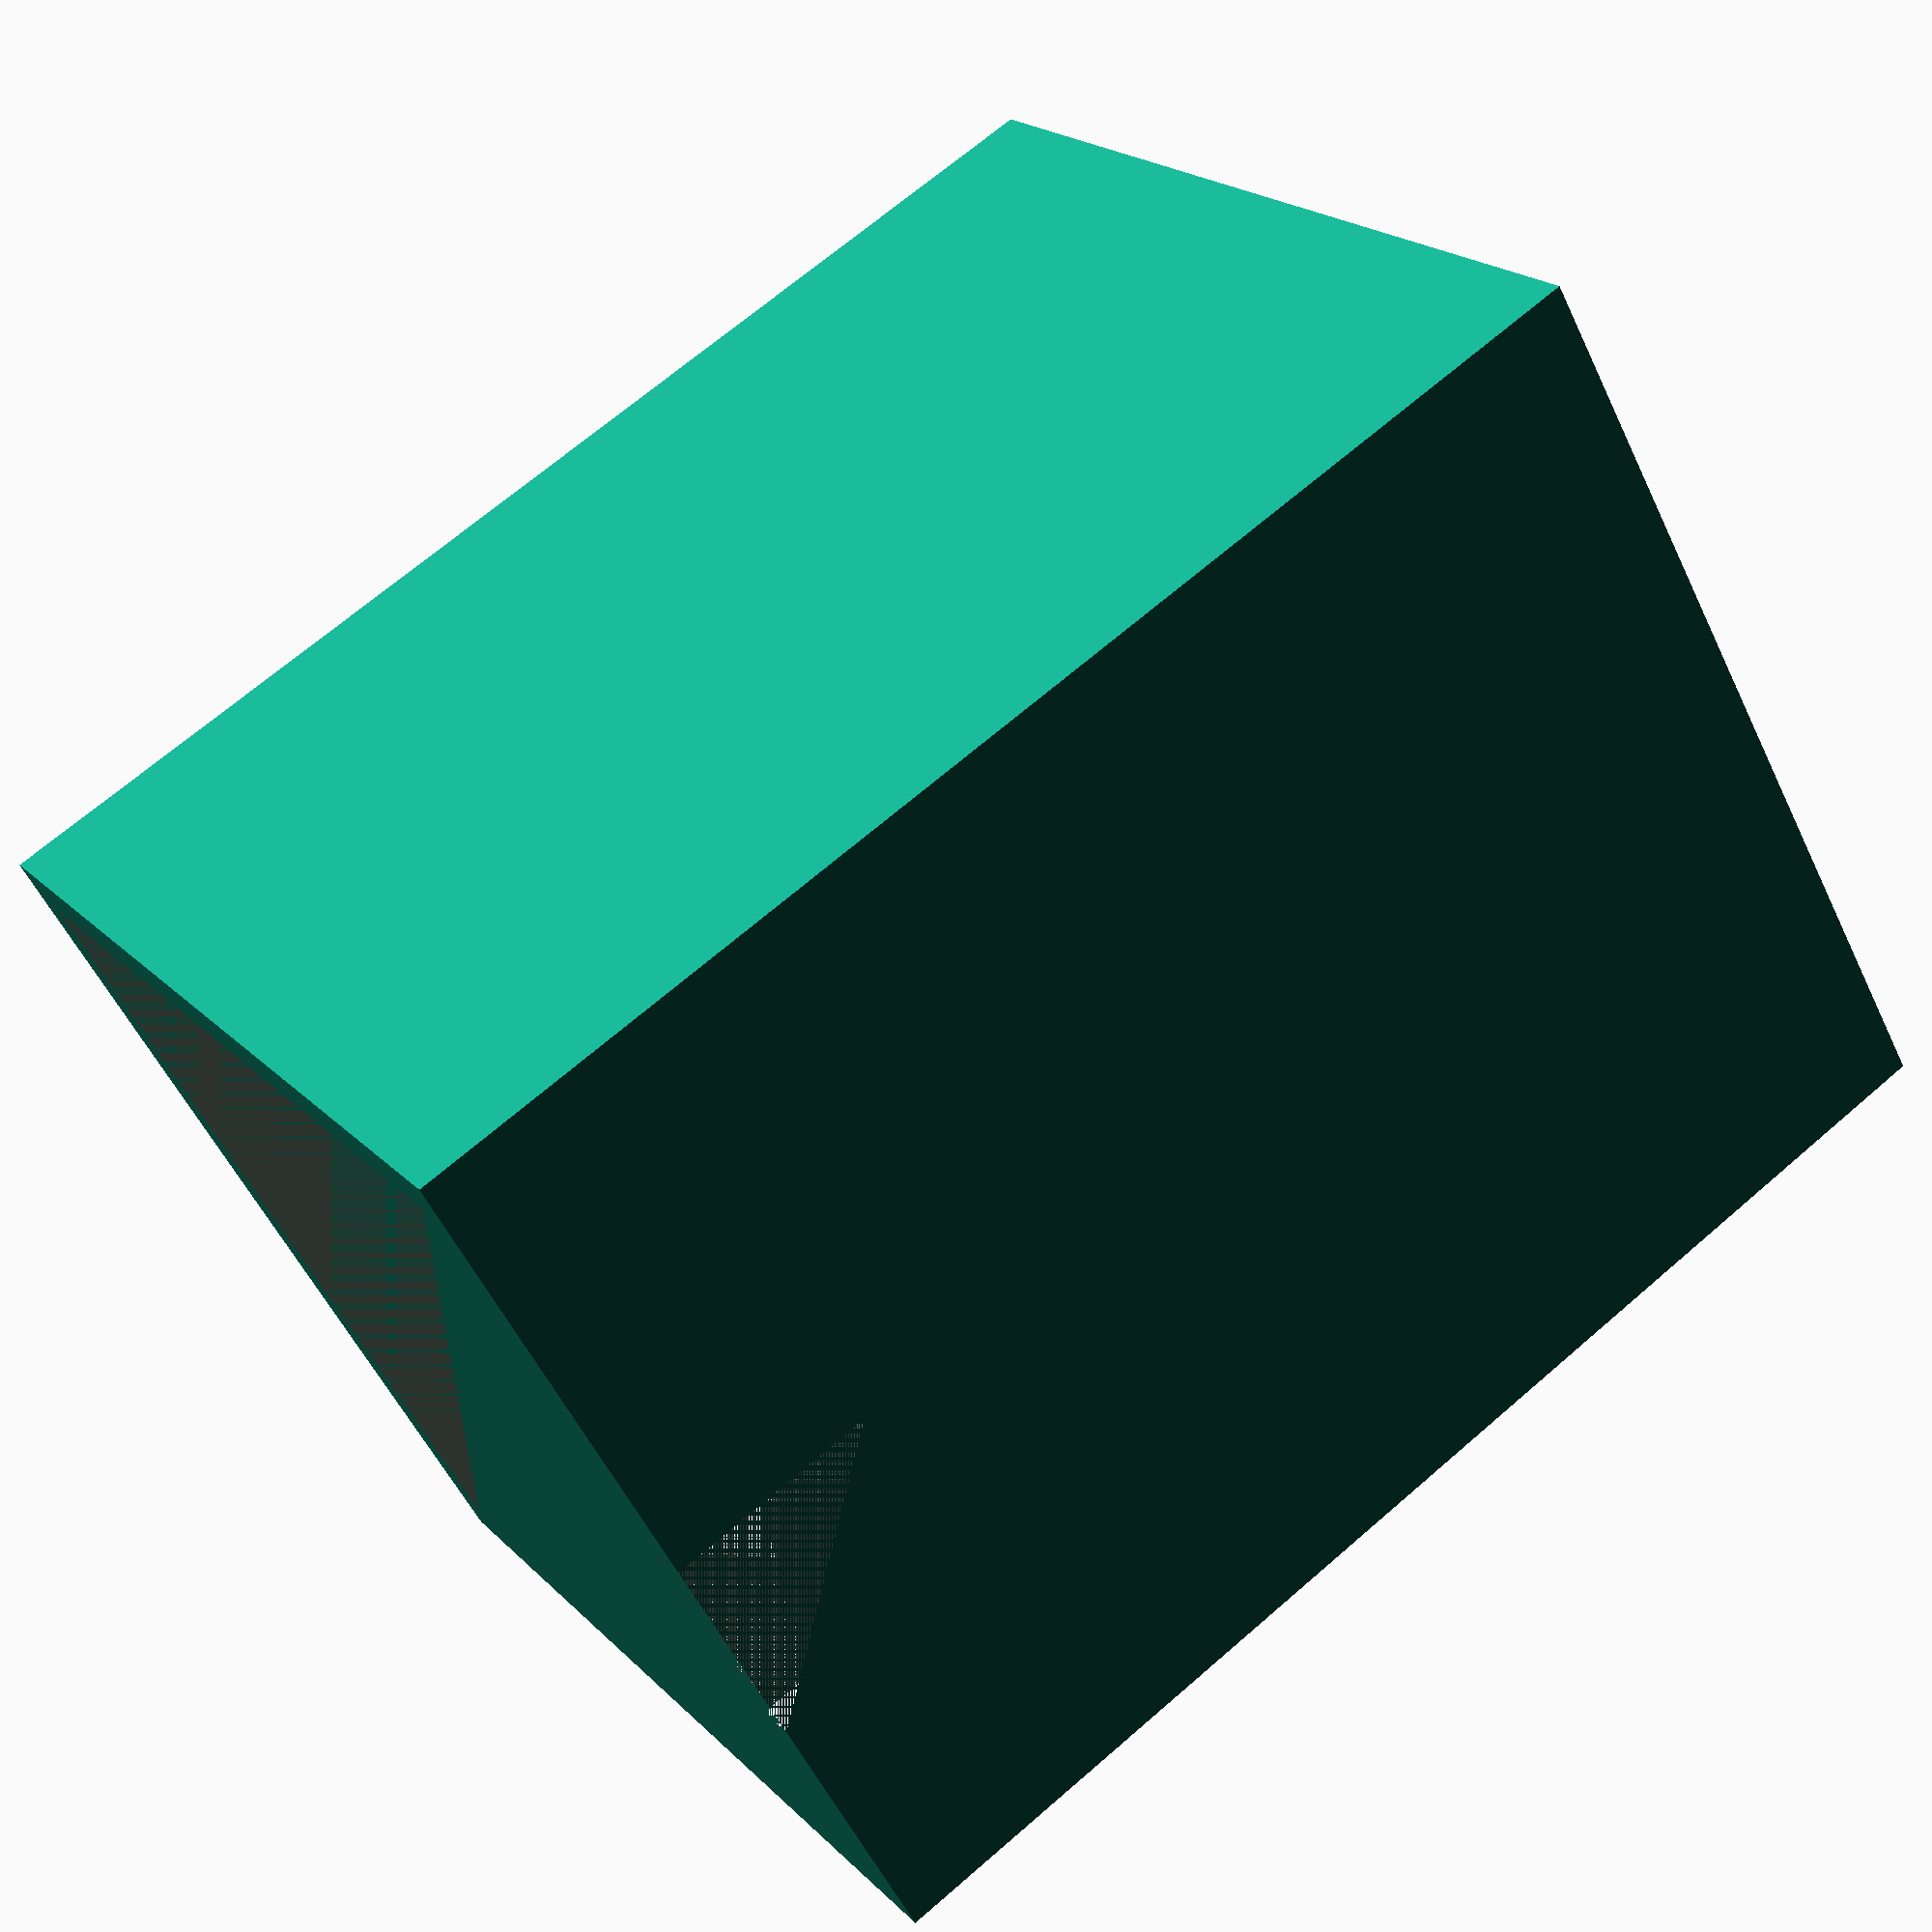
<openscad>
looseTol = 0.1;

// measured
LEDSize = 4.9;
LEDTol = .1;
LEDPitch = 8.8;
LEDBoardSize = 71.3/4 + 0.5;
LEDPenetration = 1.0;
WireOffset = 9.0;
pilotHoleOffset = 2.73;
pilotHoleDiameter = .9;


EppendorfDiameter = 4.5 + looseTol;
EppendorfHeight = 23.25;
EppendorfLidHeight = 5;

NumX = 2;
NumY = 2;

// variables
IntWallThicknessXY = 1.5;
IntWallThicknessZ = 2.0;
ExtWallThickness = 1.0;
BaseChamberHeight = 5.0;
LEDBoardSpace = 1.0;
LEDEppendorfGap = 3.0;
HeadChamberHeight = 3.0;
ConeHeight = 12.0;
PilotHoleTaperHeight = 0.5;

// Derived Values
XLength = 2 * ExtWallThickness + 2 * LEDBoardSpace + LEDBoardSize;
YLength = XLength;
ZLength = BaseChamberHeight + LEDPenetration + LEDEppendorfGap + EppendorfHeight + HeadChamberHeight - EppendorfLidHeight;
InternalChamberHeight = ZLength - HeadChamberHeight - IntWallThicknessZ - IntWallThicknessZ - BaseChamberHeight;
InternalChamberWidth = LEDPitch - IntWallThicknessXY;
WireHoleX = 5;
WireHoleZ = BaseChamberHeight;
XArrayEdge = XLength/2.0 - LEDPitch * NumX/2.0 + IntWallThicknessXY/2.0;
YArrayEdge = YLength/2.0 - LEDPitch * NumY/2.0 + IntWallThicknessXY/2.0;


Smoothness = 30;

NumLidX = 1;
NumLidY = 1;
LidThicknessZ = 1.0;
LidOffsetZ = ZLength - LidThicknessZ;
LidHandleLength = 5.0;
LidHandleDiameter = 2.0;


//Lids();
LightBox();

module Lids() {
union(){
 // Array
   for ( XIndex = [0:NumLidX - 1] ){
      for ( YIndex = [0:NumLidX - 1] ){
         // Lid Plates
//         translate([XArrayEdge + XIndex*LEDPitch, YArrayEdge + YIndex*LEDPitch, LidOffsetZ + LidThicknessZ])
//         cube([LEDPitch - 2 * LEDTol, LEDPitch - 2 * LEDTol, LidThicknessZ], false);
         
         // Lid Inserts
//         translate([XArrayEdge + XIndex*LEDPitch + IntWallThicknessXY/2.0, YArrayEdge + YIndex*LEDPitch + IntWallThicknessXY/2.0, LidOffsetZ])
//         cube([InternalChamberWidth - 2 * looseTol, InternalChamberWidth - 2 * looseTol, LidThicknessZ], false);

         // Lid Pyramids
         translate([XArrayEdge + InternalChamberWidth/2.0 + XIndex*LEDPitch, YArrayEdge + InternalChamberWidth/2.0 + YIndex*LEDPitch, LidOffsetZ])
         rotate(45, [0, 0, 1])
         cylinder(2 * LidThicknessZ, sqrt(2) * 0.8 * InternalChamberWidth/2.0, sqrt(2) * (LEDPitch - 2 * LEDTol)/2.0, $fn=4);


         // Lid Handles
         translate([XArrayEdge + InternalChamberWidth/2.0 + XIndex*LEDPitch, YArrayEdge + InternalChamberWidth/2.0 + YIndex*LEDPitch, LidOffsetZ + 2 * LidThicknessZ])
         cylinder(LidHandleLength, LidHandleDiameter/2.0, LidHandleDiameter/2.0, $fn=Smoothness);
      }
   }//for loop
}
}

module LightBox() {
difference() {
   // Basic Cube
   cube([XLength, YLength, ZLength], false);

   // LED Insert
   translate([ExtWallThickness, ExtWallThickness, 0])
   cube([LEDBoardSize + 2 * LEDBoardSpace, LEDBoardSize + 2 * LEDBoardSpace, BaseChamberHeight], false);

   // Wire Duct
   translate([ExtWallThickness + LEDBoardSpace + WireOffset, 0, 0])
   cube([WireHoleX, ExtWallThickness, WireHoleZ], false);

   // pilot holes for screws
   translate([ExtWallThickness + LEDBoardSpace + pilotHoleOffset, YLength/2.0, BaseChamberHeight])
   cylinder(IntWallThicknessZ, pilotHoleDiameter/2.0, pilotHoleDiameter/2.0, false, $fn=Smoothness);
    //added taper so that these holes can be accessed
    translate([ExtWallThickness + LEDBoardSpace + pilotHoleOffset, YLength/2.0, BaseChamberHeight])
      cylinder(PilotHoleTaperHeight,pilotHoleDiameter, pilotHoleDiameter/2.0, false, $fn=Smoothness);
    
   translate([XLength - ExtWallThickness - LEDBoardSpace - pilotHoleOffset, YLength/2.0, BaseChamberHeight])
   cylinder(IntWallThicknessZ, pilotHoleDiameter/2.0, pilotHoleDiameter/2.0, false, $fn=Smoothness);
    
   translate([XLength - ExtWallThickness - LEDBoardSpace - pilotHoleOffset, YLength/2.0, BaseChamberHeight])
   cylinder(PilotHoleTaperHeight, pilotHoleDiameter, pilotHoleDiameter/2.0, false, $fn=Smoothness);
   
   // Array
   for ( XIndex = [0:NumX - 1] ){
      for ( YIndex = [0:NumX - 1] ){
         // Internal Chambers
         translate([XArrayEdge + XIndex*LEDPitch, YArrayEdge + YIndex*LEDPitch, BaseChamberHeight + IntWallThicknessZ])
         cube([InternalChamberWidth, InternalChamberWidth, InternalChamberHeight-ConeHeight], false);
          //made shorter to allow support cone to be added

         // Head Chambers
         translate([XArrayEdge + XIndex*LEDPitch, YArrayEdge + YIndex*LEDPitch, ZLength - HeadChamberHeight])
         cube([InternalChamberWidth, InternalChamberWidth, HeadChamberHeight], false);

         // Eppendorf Holes
         translate([XArrayEdge + InternalChamberWidth/2.0 + XIndex*LEDPitch, YArrayEdge + InternalChamberWidth/2.0 + YIndex*LEDPitch, ZLength - HeadChamberHeight - IntWallThicknessZ])
         cylinder(IntWallThicknessZ, EppendorfDiameter/2.0, EppendorfDiameter/2.0, $fn=Smoothness);
          
        //Support Cone 
        intersection() {
        
        translate([XArrayEdge + InternalChamberWidth/2.0 + XIndex*LEDPitch, YArrayEdge + InternalChamberWidth/2.0 + YIndex*LEDPitch, ZLength - HeadChamberHeight-IntWallThicknessZ-ConeHeight])
      cylinder(ConeHeight,sqrt(2)*InternalChamberWidth, EppendorfDiameter/2.0, $fn=Smoothness);
             
        translate([XArrayEdge + XIndex*LEDPitch, YArrayEdge + YIndex*LEDPitch, ZLength - HeadChamberHeight-IntWallThicknessZ-ConeHeight])
        cube([InternalChamberWidth, InternalChamberWidth, ConeHeight], false);
          
        } //intersection

         // LED Holes
         translate([XArrayEdge + InternalChamberWidth/2.0 + XIndex*LEDPitch, YArrayEdge + InternalChamberWidth/2.0 + YIndex*LEDPitch, BaseChamberHeight + IntWallThicknessZ/2.0])
         cube([LEDSize + 2* LEDTol, LEDSize + 2* LEDTol, IntWallThicknessZ], true);
      }
   }//for loop
   
   //Can be used to remove two of the walls to allow the LED board to be placed in 
   //translate([ExtWallThickness, ExtWallThickness, 0])
   //cube([100,100, BaseChamberHeight], false);
   
} // difference
          
}

</openscad>
<views>
elev=291.9 azim=130.0 roll=229.0 proj=p view=wireframe
</views>
